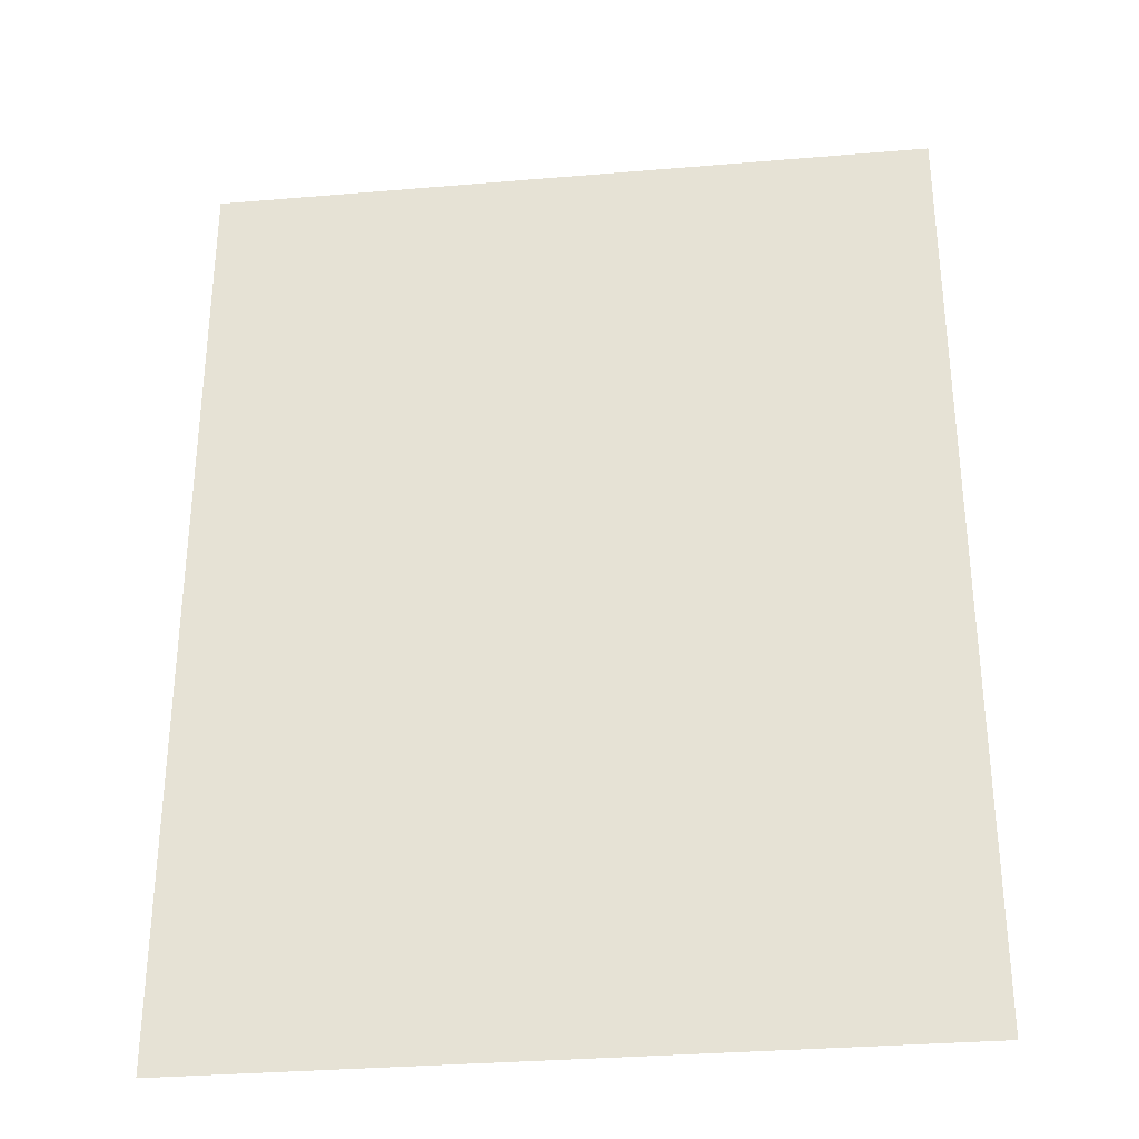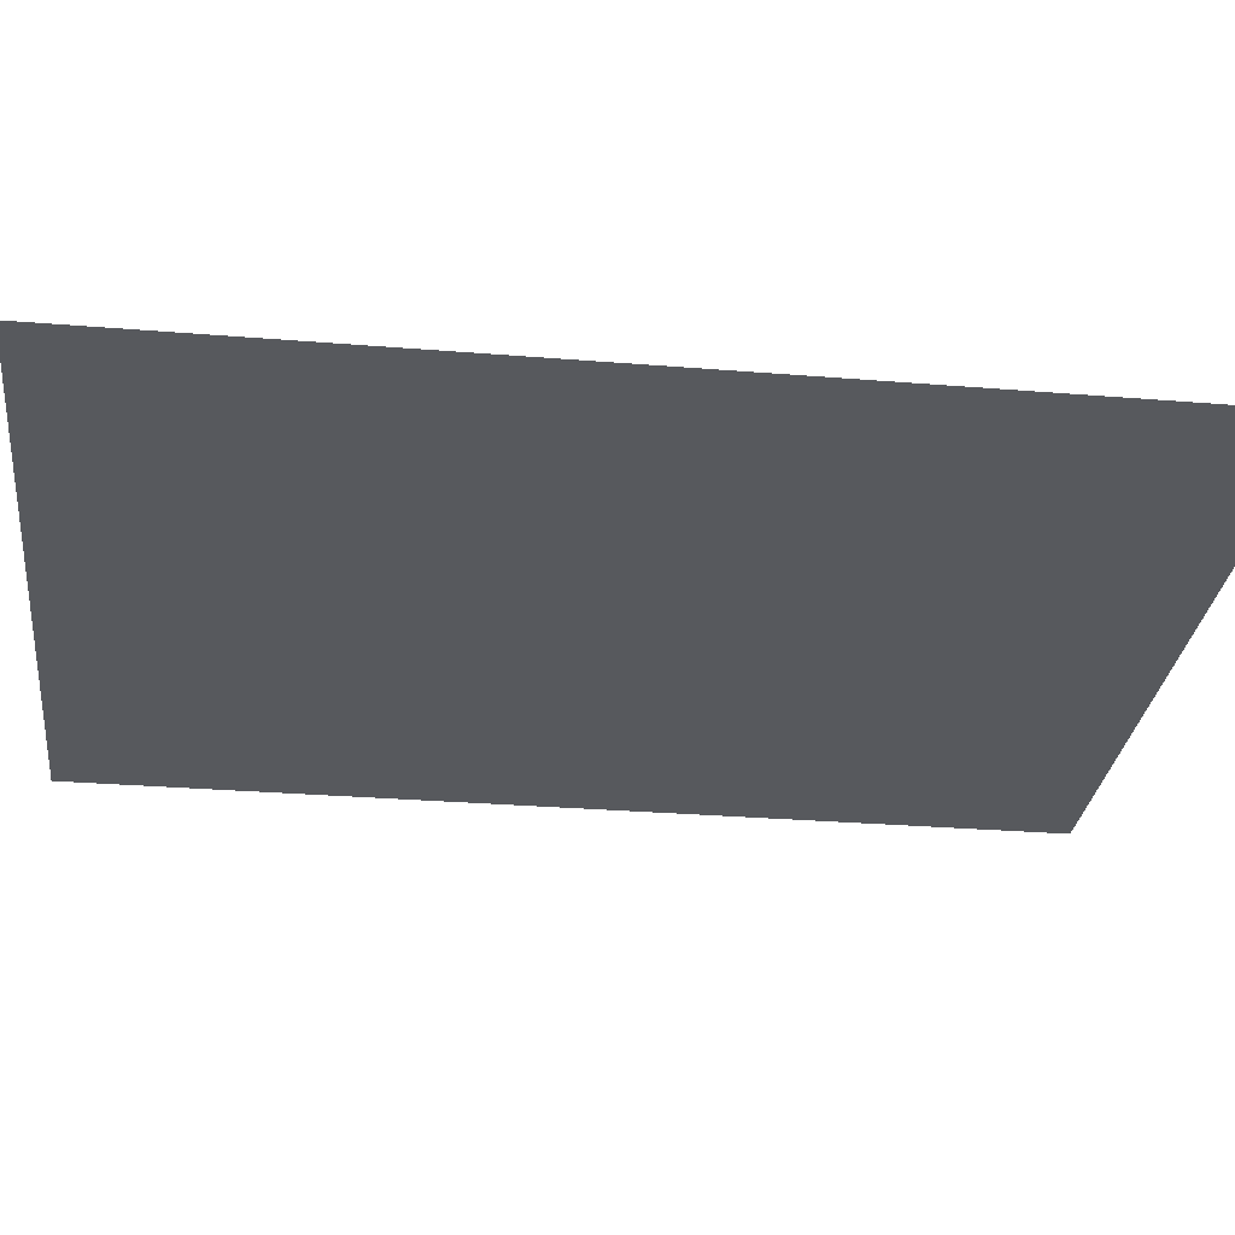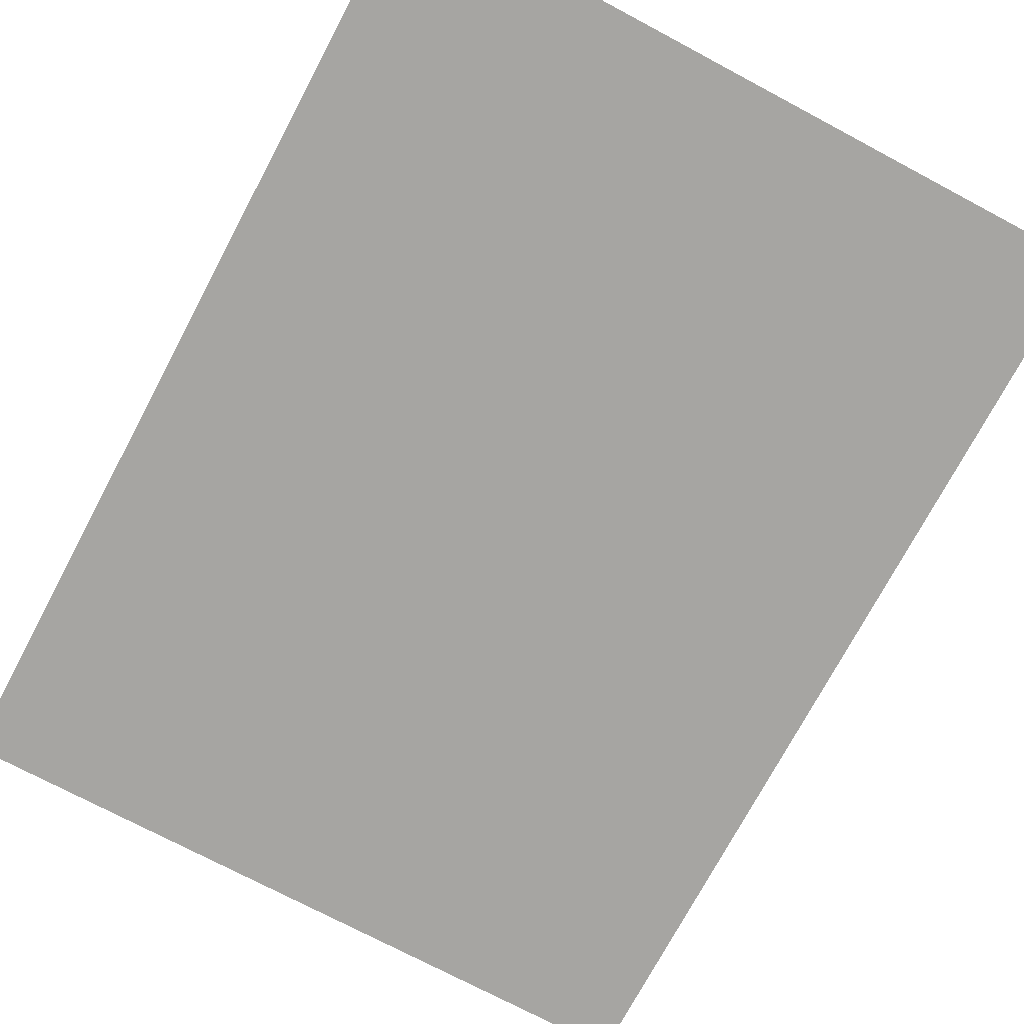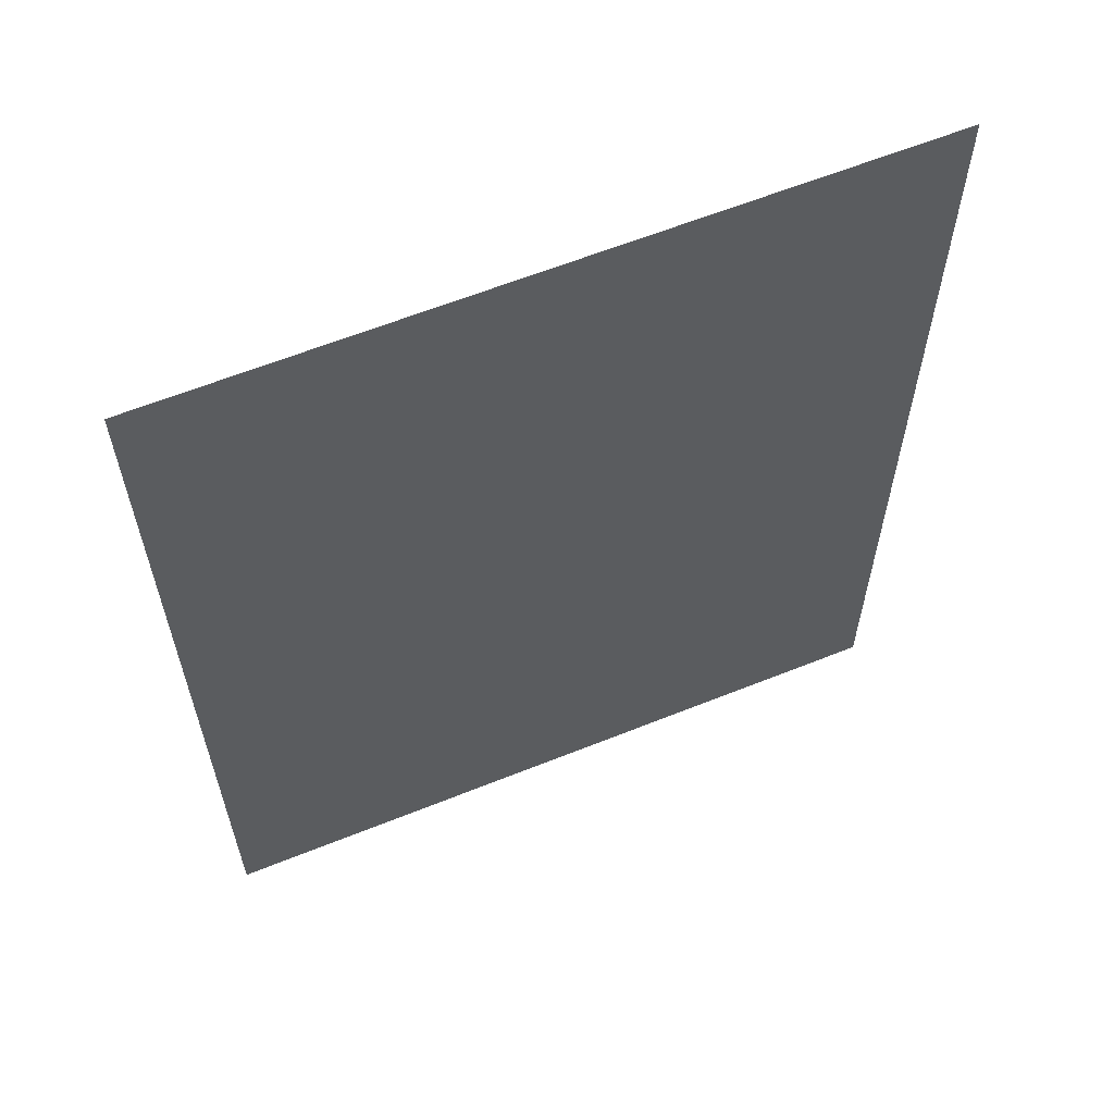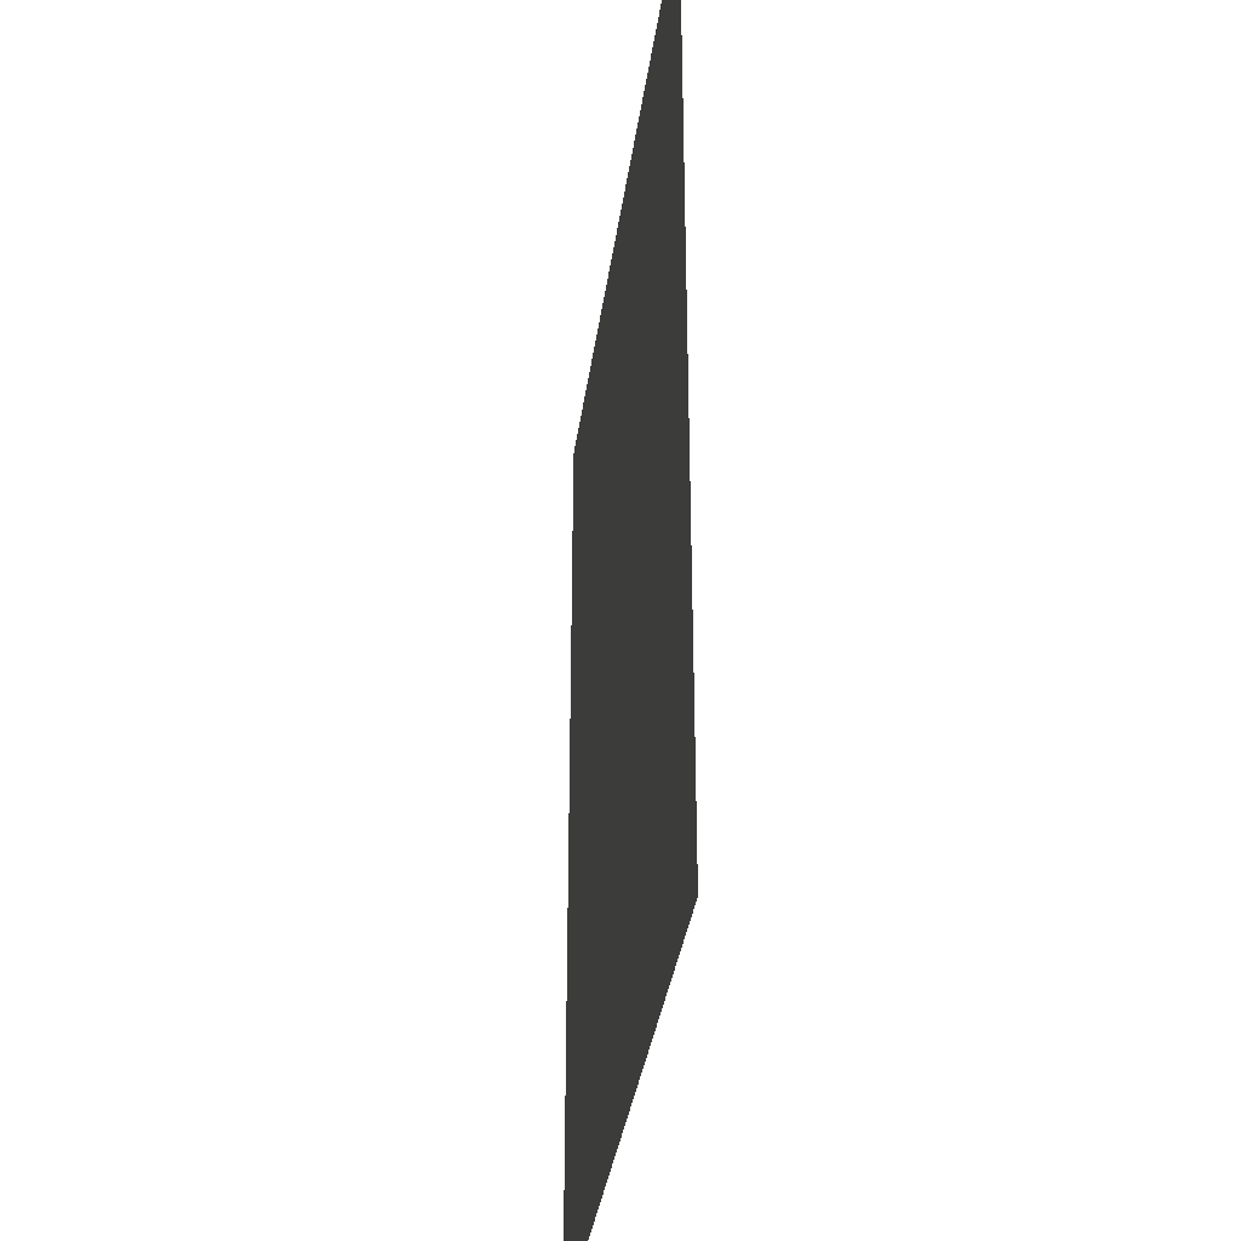
<metadata>
{"format":"obj","ext":"obj","renderer":"f3d","projection":"perspective","resolution":1024,"background":"white","views":[{"elev":-32.3,"azim":-173.3,"up":"+Y"},{"elev":-29.3,"azim":-96.9,"up":"+Z"},{"elev":-73.7,"azim":152.0,"up":"+Z"},{"elev":61.9,"azim":157.8,"up":"+Y"},{"elev":-35.7,"azim":-97.8,"up":"+Y"}]}
</metadata>
<code>
o MeshTelevisionStand_23_1_GeomSubset_3
v 0.000551 -0.08704 0.05876
v -0.000551 -0.08704 0.05876
v 0.000551 -0.0856 0.05876
v -0.000551 -0.0856 0.05876
v 0.000551 -0.08704 0.05876
v -0.000551 -0.08704 0.05876
v 0.000551 -0.0856 0.05876
v -0.000551 -0.0856 0.05876
v 0.000551 -0.08704 0.05876
v -0.000551 -0.08704 0.05876
v 0.000551 -0.0856 0.05876
v -0.000551 -0.0856 0.05876
v 0.000551 -0.08704 0.05876
v -0.000551 -0.08704 0.05876
v 0.000551 -0.0856 0.05876
v -0.000551 -0.0856 0.05876
v 0.000551 -0.08704 0.05876
v -0.000551 -0.08704 0.05876
v 0.000551 -0.0856 0.05876
v -0.000551 -0.0856 0.05876
v 0.2373 -0.02666 -0.3541
v 0.2064 -0.02666 -0.04486
v -0.2064 -0.02666 -0.04486
v -0.2373 -0.02666 -0.3541
v 0.2373 -0.06204 -0.3541
v 0.2064 -0.06204 -0.04486
v -0.2064 -0.06204 -0.04486
v -0.2373 -0.06204 -0.3541
v 0.2374 -0.02652 -0.3673
v -0.2374 -0.02652 -0.3673
v 0.2374 -0.06219 -0.3673
v -0.2374 -0.06219 -0.3673
v 0.2373 -0.006764 -0.3538
v -0.2373 -0.006764 -0.3538
v 0.2373 -0.08194 -0.3538
v -0.2373 -0.08194 -0.3538
v 0.2374 -0.006617 -0.3671
v -0.2374 -0.006617 -0.3671
v 0.2374 -0.08209 -0.3671
v -0.2374 -0.08209 -0.3671
v 0.2373 0.1635 -0.3852
v -0.2373 0.1635 -0.3852
v 0.2374 0.1636 -0.3985
v -0.2374 0.1636 -0.3985
v 0.2374 -0.1505 -0.389
v -0.2374 -0.1505 -0.389
v 0.2375 -0.1506 -0.4026
v -0.2375 -0.1506 -0.4026
v 0.2375 -0.1377 -0.3992
v 0.2374 -0.09547 -0.3779
v -0.2374 -0.09547 -0.3779
v -0.2375 -0.1377 -0.3992
v -0.2373 -0.09527 -0.3645
v -0.2374 -0.1375 -0.3857
v 0.2373 -0.09527 -0.3645
v 0.2374 -0.1375 -0.3857
v 0.2375 -0.1263 -0.3956
v -0.2375 -0.1263 -0.3956
v 0.2375 -0.1154 -0.3908
v -0.2375 -0.1154 -0.3908
v 0.2375 -0.1051 -0.3849
v -0.2375 -0.1051 -0.3849
v -0.2374 -0.1262 -0.3821
v -0.2374 -0.1153 -0.3774
v -0.2373 -0.1049 -0.3715
v 0.2374 -0.1262 -0.3821
v 0.2374 -0.1153 -0.3774
v 0.2373 -0.1049 -0.3715
v 0.2064 -0.046 -0.00194
v -0.2064 -0.046 -0.00194
v 0.2064 -0.06355 0.003109
v -0.2064 -0.06355 0.003109
v 0.2064 -0.09523 -0.04486
v -0.2064 -0.09523 -0.04486
v 0.2064 -0.09523 0.003109
v -0.2064 -0.09523 0.003109
v 0.2064 -0.03425 -0.01095
v -0.2064 -0.03425 -0.01095
v -0.2064 -0.02879 -0.02776
v 0.2064 -0.02879 -0.02776
f 13 14 16 15

</code>
